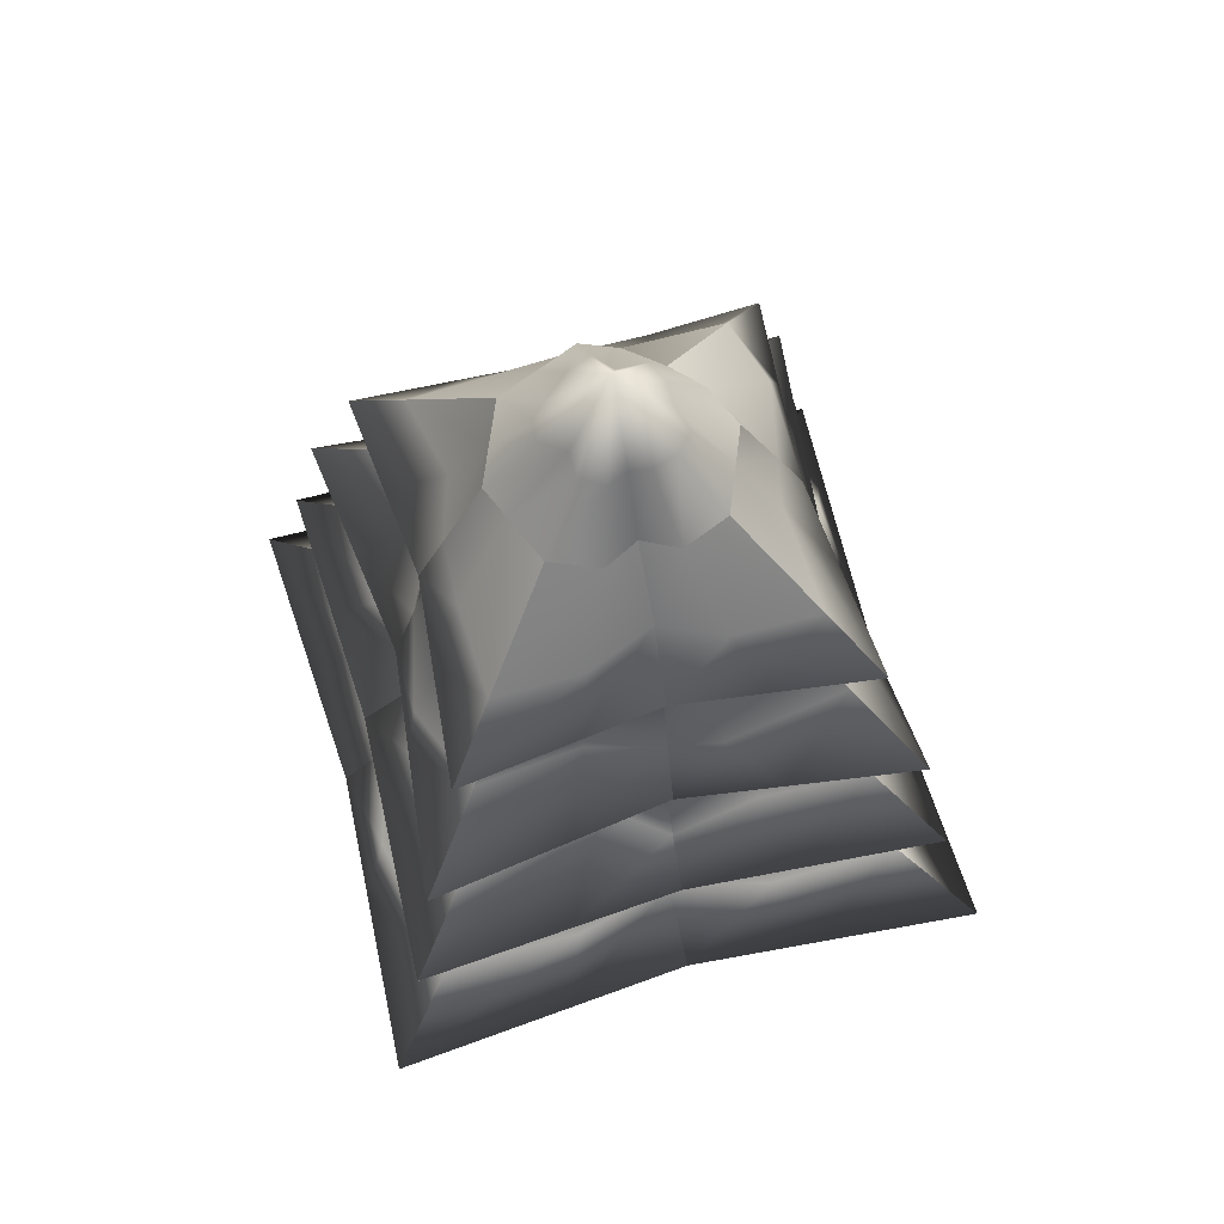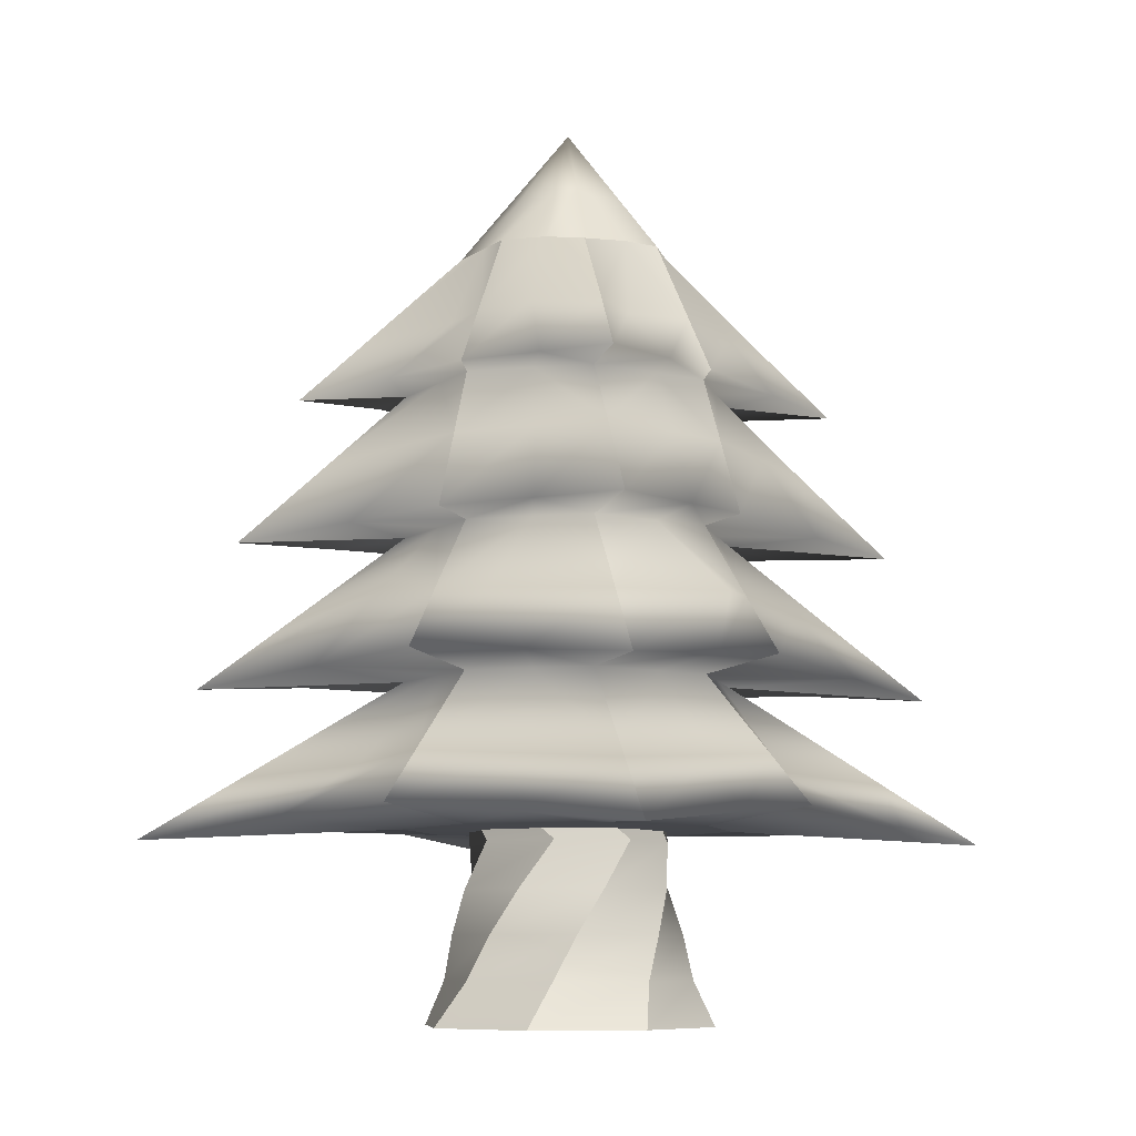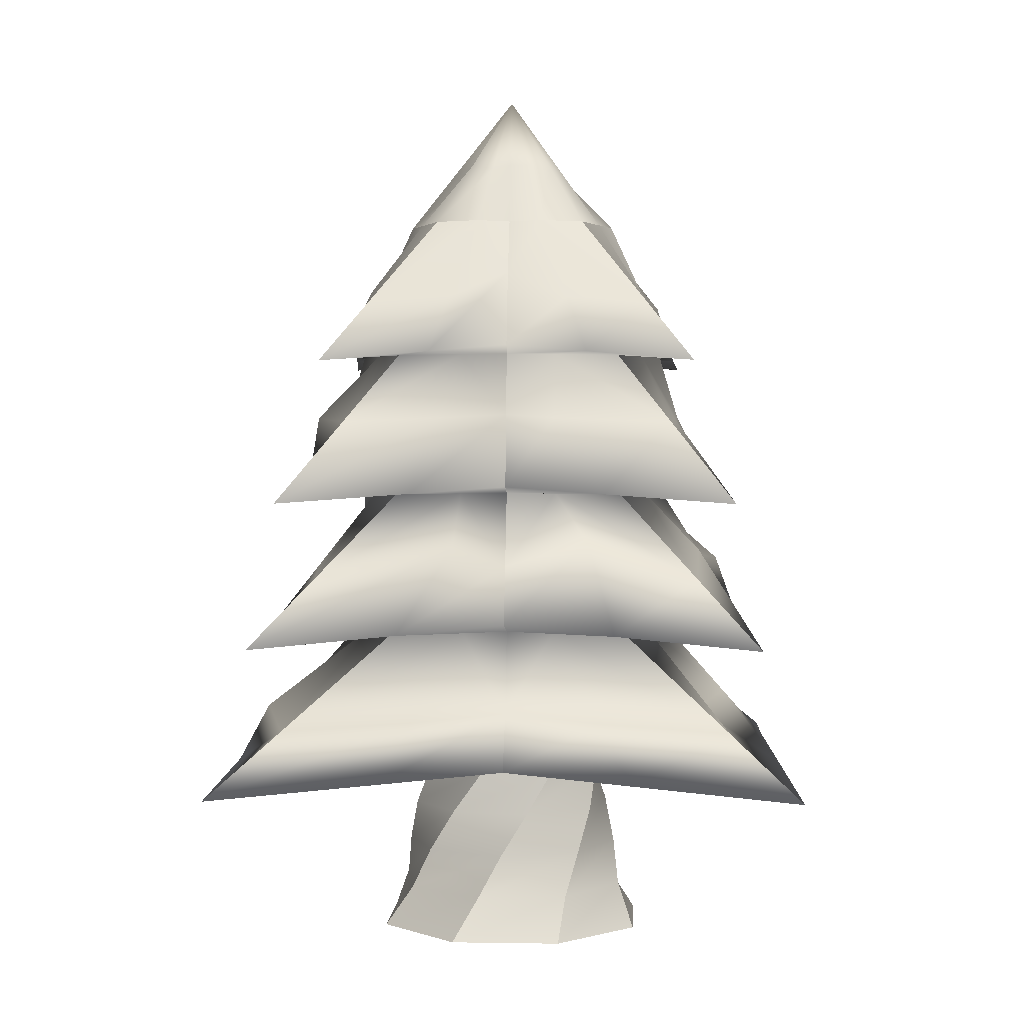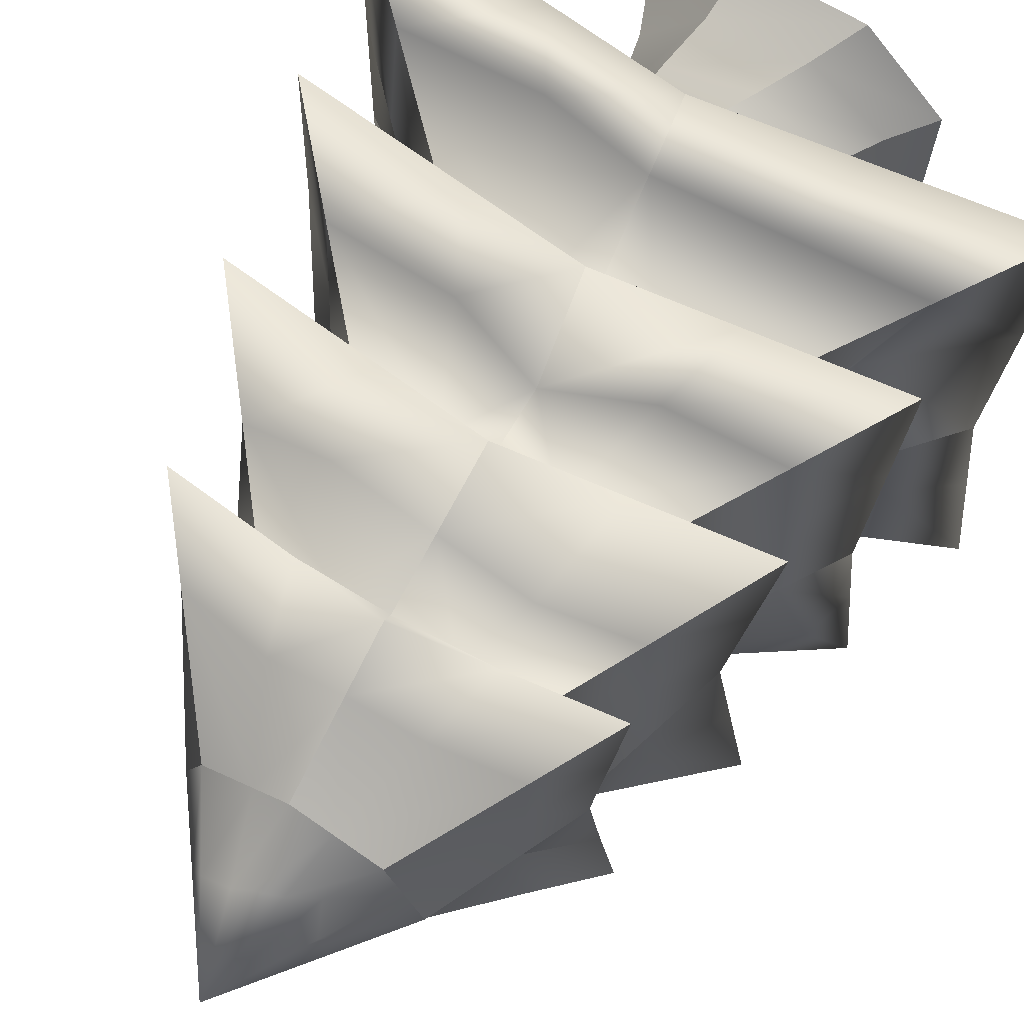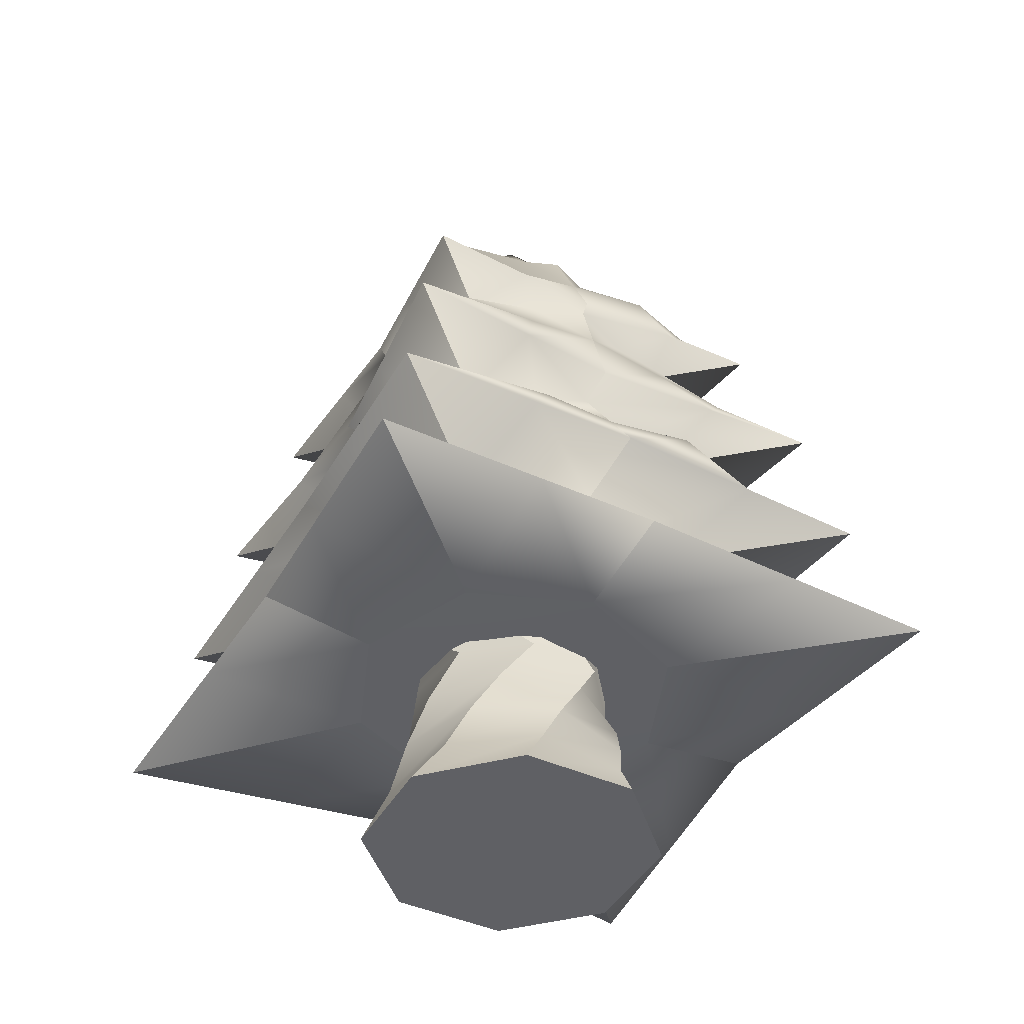
<metadata>
{"format":"obj","ext":"obj","renderer":"f3d","projection":"perspective","resolution":1024,"background":"white","views":[{"elev":66.0,"azim":74.6,"up":"+Y"},{"elev":-9.1,"azim":-143.7,"up":"+Y"},{"elev":2.2,"azim":91.9,"up":"+Y"},{"elev":67.7,"azim":-149.5,"up":"+Z"},{"elev":-44.1,"azim":150.9,"up":"+Y"}]}
</metadata>
<code>
g default
v 0.4726 -0.3785 -0.1839
v 0.2041 -0.3785 -0.4642
v -0.1839 -0.3785 -0.4726
v -0.4642 -0.3785 -0.2041
v -0.4726 -0.3785 0.1839
v -0.2041 -0.3785 0.4642
v 0.1839 -0.3785 0.4726
v 0.4642 -0.3785 0.2041
v 0.3694 -0.2271 -0.2104
v 0.1124 -0.2271 -0.4099
v -0.2104 -0.2271 -0.3694
v -0.4099 -0.2271 -0.1124
v -0.3694 -0.2271 0.2104
v -0.1124 -0.2271 0.4099
v 0.2104 -0.2271 0.3694
v 0.4099 -0.2271 0.1124
v 0.2987 -0.0757 -0.257
v 0.02949 -0.0757 -0.3929
v -0.257 -0.0757 -0.2987
v -0.3929 -0.0757 -0.02949
v -0.2987 -0.0757 0.257
v -0.02949 -0.0757 0.3929
v 0.257 -0.0757 0.2987
v 0.3929 -0.0757 0.02949
v 0.2086 0.0757 -0.3024
v -0.06633 0.0757 -0.3614
v -0.3024 0.0757 -0.2086
v -0.3614 0.0757 0.06633
v -0.2086 0.0757 0.3024
v 0.06633 0.0757 0.3614
v 0.3024 0.0757 0.2086
v 0.3614 0.0757 -0.06633
v 0.09615 0.2346 -0.3274
v -0.1635 0.2346 -0.2995
v -0.3274 0.2346 -0.09615
v -0.2995 0.2346 0.1635
v -0.09615 0.2346 0.3274
v 0.1635 0.2346 0.2995
v 0.3274 0.2346 0.09615
v 0.2995 0.2346 -0.1635
v 0.2413 0.371 -0.2413
v 0 0.371 -0.3412
v -0.2413 0.371 -0.2413
v -0.3412 0.371 0
v -0.2413 0.371 0.2413
v 0 0.371 0.3412
v 0.2413 0.371 0.2413
v 0.3412 0.371 0
v -0 -0.3785 -0
v 0 0.371 0
v 0.4025 0.2776 -0.4025
v 0 0.2776 -0.5692
v -0.4025 0.2776 -0.4025
v -0.5692 0.2776 0
v -0.4025 0.2776 0.4025
v 0 0.2776 0.5692
v 0.4025 0.2776 0.4025
v 0.5692 0.2776 0
v 1.027 0.2353 -1.027
v 0 0.3298 -0.9648
v -1.027 0.2353 -1.027
v -0.9648 0.3298 0
v -1.027 0.2353 1.027
v 0 0.3298 0.9648
v 1.027 0.2353 1.027
v 0.9648 0.3298 0
v 0.4025 0.7776 -0.4025
v 0 0.7776 -0.5692
v -0.4025 0.7776 -0.4025
v -0.5692 0.7776 0
v -0.4025 0.7776 0.4025
v 0 0.7776 0.5692
v 0.4025 0.7776 0.4025
v 0.5692 0.7776 0
v 0.8955 0.7411 -0.8955
v 0 0.8257 -0.8526
v -0.8955 0.7411 -0.8955
v -0.8526 0.8257 0
v -0.8955 0.7411 0.8955
v 0 0.8257 0.8526
v 0.8955 0.7411 0.8955
v 0.8526 0.8257 0
v 0.4025 1.278 -0.4025
v 0 1.278 -0.5692
v -0.4025 1.278 -0.4025
v -0.5692 1.278 0
v -0.4025 1.278 0.4025
v 0 1.278 0.5692
v 0.4025 1.278 0.4025
v 0.5692 1.278 0
v 0.8075 1.246 -0.8075
v 0 1.303 -0.7091
v -0.8075 1.246 -0.8075
v -0.7091 1.303 0
v -0.8075 1.246 0.8075
v 0 1.303 0.7091
v 0.8075 1.246 0.8075
v 0.7091 1.303 0
v 0.4025 1.778 -0.4025
v 0 1.778 -0.5692
v -0.4025 1.778 -0.4025
v -0.5692 1.778 0
v -0.4025 1.778 0.4025
v 0 1.778 0.5692
v 0.4025 1.778 0.4025
v 0.5692 1.778 0
v 0.6654 1.752 -0.6654
v 0 1.81 -0.599
v -0.6654 1.752 -0.6654
v -0.599 1.81 0
v -0.6654 1.752 0.6654
v 0 1.81 0.599
v 0.6654 1.752 0.6654
v 0.599 1.81 0
v 0.2696 2.278 -0.2696
v 0 2.278 -0.3813
v -0.24 2.278 -0.2309
v -0.3813 2.278 0
v -0.2696 2.278 0.2696
v 0 2.278 0.3813
v 0.2696 2.278 0.2696
v 0.2757 2.278 0
v 0 0.2611 0
v 0 2.753 0
v 0.1645 0.2776 0.5011
v 0.4197 0.2912 0.9903
v 0.1645 0.7776 0.5011
v 0.3659 0.7911 0.8701
v 0.1645 1.278 0.5011
v 0.33 1.28 0.7493
v 0.1645 1.778 0.5011
v 0.2719 1.786 0.6261
v 0.1102 2.278 0.3357
v -0.1899 0.2776 0.4905
v -0.4847 0.2852 0.9943
v -0.1899 0.7776 0.4905
v -0.4226 0.7858 0.8728
v -0.1899 1.278 0.4905
v -0.381 1.276 0.7555
v -0.1899 1.778 0.4905
v -0.314 1.782 0.6303
v -0.1272 2.278 0.3286
v 0.4992 0.2776 0.1689
v 0.991 0.2901 0.431
v 0.4992 0.7776 0.1689
v 0.8706 0.7902 0.3757
v 0.4992 1.278 0.1689
v 0.7503 1.279 0.3388
v 0.4992 1.778 0.1689
v 0.6269 1.785 0.2792
v 0.3344 2.278 0.1131
v 0.4976 0.2776 -0.1728
v 0.9916 0.2892 -0.441
v 0.4976 0.7776 -0.1728
v 0.871 0.7894 -0.3844
v 0.4976 1.278 -0.1728
v 0.7513 1.279 -0.3466
v 0.4976 1.778 -0.1728
v 0.6275 1.785 -0.2856
v 0.3334 2.278 -0.1157
v 0.1738 0.2776 -0.4972
v 0.4435 0.289 -0.9918
v 0.1738 0.7776 -0.4972
v 0.3866 0.7892 -0.8711
v 0.1738 1.278 -0.4972
v 0.3486 1.279 -0.7515
v 0.1738 1.778 -0.4972
v 0.2872 1.785 -0.6277
v 0.1164 2.278 -0.3331
v -0.2137 0.2776 -0.4807
v -0.5453 0.2796 -0.9979
v -0.2137 0.7776 -0.4807
v -0.4754 0.7808 -0.8754
v -0.2137 1.278 -0.4807
v -0.4287 1.273 -0.7613
v -0.2137 1.778 -0.4807
v -0.3532 1.779 -0.6342
v -0.1431 2.278 -0.322
v -0.496 0.2776 -0.1768
v -0.9922 0.2883 -0.4512
v -0.496 0.7776 -0.1768
v -0.8714 0.7885 -0.3934
v -0.496 1.278 -0.1768
v -0.7523 1.278 -0.3547
v -0.496 1.778 -0.1768
v -0.6282 1.784 -0.2923
v -0.3322 2.278 -0.1184
v -0.4831 0.2776 0.2079
v -0.997 0.281 0.5306
v -0.4831 0.7776 0.2079
v -0.8748 0.782 0.4626
v -0.4831 1.278 0.2079
v -0.7599 1.274 0.4171
v -0.4831 1.778 0.2079
v -0.6333 1.78 0.3437
v -0.3236 2.278 0.1393
v 0.6799 0.9757 -0.6799
v 0.2405 1.056 -0.7076
v 0 1.023 -0.7287
v -0.2779 0.998 -0.8019
v -0.6799 0.9757 -0.6799
v -0.8292 1.002 -0.2545
v -0.7287 1.023 0
v -0.7035 0.9987 0.3512
v -0.6799 0.9757 0.6799
v -0.3208 1.001 0.7057
v 0 1.064 0.5719
v 0.2778 1.004 0.7088
v 0.6799 0.9757 0.6799
v 0.6011 1.078 0.1965
v 0.7287 1.023 0
v 0.7077 1.106 -0.2919
v 0.5893 1.533 -0.5893
v 0.2544 1.547 -0.6146
v 0 1.559 -0.6337
v -0.3129 1.545 -0.6101
v -0.5893 1.533 -0.5893
v -0.6142 1.547 -0.2589
v -0.6337 1.559 0
v -0.6108 1.545 0.3044
v -0.5893 1.533 0.5893
v -0.2781 1.546 0.4977
v 0 1.559 0.6337
v 0.3135 1.548 0.7079
v 0.5893 1.533 0.5893
v 0.5597 1.548 0.2473
v 0.6337 1.559 0
v 0.6576 1.547 -0.1706
v 0.5038 1.967 -0.5038
v 0.1401 1.986 -0.4793
v 0 2.001 -0.5101
v -0.2674 1.983 -0.568
v -0.5038 1.967 -0.5038
v -0.4141 1.986 -0.2213
v -0.5101 2.001 0
v -0.5068 1.983 0.2602
v -0.5038 1.967 0.5038
v -0.219 1.985 0.4455
v 0 2.001 0.5101
v 0.2191 2.018 0.5207
v 0.5038 1.967 0.5038
v 0.5074 1.986 0.2114
v 0.4536 2.078 0
v 0.5074 1.986 -0.2163
v 0.7881 0.4429 -0.7881
v 0.3402 0.476 -0.7034
v 0 0.5012 -0.8134
v -0.4184 0.4702 -0.8
v -0.7881 0.4429 -0.7881
v -0.8023 0.4756 -0.3462
v -0.8134 0.5012 0
v -0.6359 0.4711 0.3103
v -0.7881 0.4429 0.7881
v -0.3719 0.4737 0.8015
v 0 0.5012 0.8134
v 0.322 0.4774 0.8971
v 0.7881 0.4429 0.7881
v 0.8028 0.4767 0.3306
v 0.7274 0.5012 0
v 0.8025 0.4762 -0.3383
v -0.1574 2.481 -0.05297
v -0.221 2.478 0
v -0.1878 2.477 0.08082
v -0.1567 2.396 0.1567
v -0.08049 2.452 0.2079
v 0 2.481 0.2182
v 0.06132 2.489 0.1416
v 0.1443 2.499 0.1443
v 0.1899 2.483 0.06422
v 0.168 2.5 0
v 0.1798 2.497 -0.06243
v 0.1483 2.492 -0.1483
v 0.0725 2.457 -0.2075
v -0.001111 2.481 -0.1793
v -0.07981 2.488 -0.1795
v -0.147 2.494 -0.147
g pCylinder3
f 1 2 10 9
f 2 3 11 10
f 3 4 12 11
f 4 5 13 12
f 5 6 14 13
f 6 7 15 14
f 7 8 16 15
f 8 1 9 16
f 9 10 18 17
f 10 11 19 18
f 11 12 20 19
f 12 13 21 20
f 13 14 22 21
f 14 15 23 22
f 15 16 24 23
f 16 9 17 24
f 17 18 26 25
f 18 19 27 26
f 19 20 28 27
f 20 21 29 28
f 21 22 30 29
f 22 23 31 30
f 23 24 32 31
f 24 17 25 32
f 25 26 34 33
f 26 27 35 34
f 27 28 36 35
f 28 29 37 36
f 29 30 38 37
f 30 31 39 38
f 31 32 40 39
f 32 25 33 40
f 33 34 42 41
f 34 35 43 42
f 35 36 44 43
f 36 37 45 44
f 37 38 46 45
f 38 39 47 46
f 39 40 48 47
f 40 33 41 48
f 2 1 49
f 3 2 49
f 4 3 49
f 5 4 49
f 6 5 49
f 7 6 49
f 8 7 49
f 1 8 49
f 41 42 50
f 42 43 50
f 43 44 50
f 44 45 50
f 45 46 50
f 46 47 50
f 47 48 50
f 48 41 50
f 51 161 162 59
f 52 170 171 60
f 53 179 180 61
f 54 188 189 62
f 55 134 135 63
f 56 125 126 64
f 57 143 144 65
f 58 152 153 66
f 245 246 163 67
f 247 248 172 68
f 249 250 181 69
f 251 252 190 70
f 253 254 136 71
f 255 256 127 72
f 257 258 145 73
f 259 260 154 74
f 67 163 164 75
f 68 172 173 76
f 69 181 182 77
f 70 190 191 78
f 71 136 137 79
f 72 127 128 80
f 73 145 146 81
f 74 154 155 82
f 197 198 165 83
f 199 200 174 84
f 201 202 183 85
f 203 204 192 86
f 205 206 138 87
f 207 208 129 88
f 209 210 147 89
f 211 212 156 90
f 83 165 166 91
f 84 174 175 92
f 85 183 184 93
f 86 192 193 94
f 87 138 139 95
f 88 129 130 96
f 89 147 148 97
f 90 156 157 98
f 213 214 167 99
f 215 216 176 100
f 217 218 185 101
f 219 220 194 102
f 221 222 140 103
f 223 224 131 104
f 225 226 149 105
f 227 228 158 106
f 99 167 168 107
f 100 176 177 108
f 101 185 186 109
f 102 194 195 110
f 103 140 141 111
f 104 131 132 112
f 105 149 150 113
f 106 158 159 114
f 229 230 169 115
f 231 232 178 116
f 233 234 187 117
f 235 236 196 118
f 237 238 142 119
f 239 240 133 120
f 241 242 151 121
f 243 244 160 122
f 52 161 51 123
f 53 170 52 123
f 54 179 53 123
f 55 188 54 123
f 56 134 55 123
f 57 125 56 123
f 58 143 57 123
f 51 152 58 123
f 272 273 124
f 274 275 124
f 276 261 124
f 262 263 124
f 264 265 124
f 266 267 124
f 268 269 124
f 270 271 124
f 126 125 57 65
f 127 256 257 73
f 128 127 73 81
f 129 208 209 89
f 130 129 89 97
f 131 224 225 105
f 132 131 105 113
f 133 240 241 121
f 135 134 56 64
f 136 254 255 72
f 137 136 72 80
f 138 206 207 88
f 139 138 88 96
f 140 222 223 104
f 141 140 104 112
f 142 238 239 120
f 144 143 58 66
f 145 258 259 74
f 146 145 74 82
f 147 210 211 90
f 148 147 90 98
f 149 226 227 106
f 150 149 106 114
f 151 242 243 122
f 153 152 51 59
f 154 260 245 67
f 155 154 67 75
f 156 212 197 83
f 157 156 83 91
f 158 228 213 99
f 159 158 99 107
f 160 244 229 115
f 162 161 52 60
f 163 246 247 68
f 164 163 68 76
f 165 198 199 84
f 166 165 84 92
f 167 214 215 100
f 168 167 100 108
f 169 230 231 116
f 171 170 53 61
f 172 248 249 69
f 173 172 69 77
f 174 200 201 85
f 175 174 85 93
f 176 216 217 101
f 177 176 101 109
f 178 232 233 117
f 180 179 54 62
f 181 250 251 70
f 182 181 70 78
f 183 202 203 86
f 184 183 86 94
f 185 218 219 102
f 186 185 102 110
f 187 234 235 118
f 189 188 55 63
f 190 252 253 71
f 191 190 71 79
f 192 204 205 87
f 193 192 87 95
f 194 220 221 103
f 195 194 103 111
f 196 236 237 119
f 75 164 198 197
f 199 198 164 76
f 76 173 200 199
f 201 200 173 77
f 77 182 202 201
f 203 202 182 78
f 78 191 204 203
f 205 204 191 79
f 79 137 206 205
f 207 206 137 80
f 80 128 208 207
f 209 208 128 81
f 81 146 210 209
f 211 210 146 82
f 82 155 212 211
f 197 212 155 75
f 91 166 214 213
f 215 214 166 92
f 92 175 216 215
f 217 216 175 93
f 93 184 218 217
f 219 218 184 94
f 94 193 220 219
f 221 220 193 95
f 95 139 222 221
f 223 222 139 96
f 96 130 224 223
f 225 224 130 97
f 97 148 226 225
f 227 226 148 98
f 98 157 228 227
f 213 228 157 91
f 107 168 230 229
f 231 230 168 108
f 108 177 232 231
f 233 232 177 109
f 109 186 234 233
f 235 234 186 110
f 110 195 236 235
f 237 236 195 111
f 111 141 238 237
f 239 238 141 112
f 112 132 240 239
f 241 240 132 113
f 113 150 242 241
f 243 242 150 114
f 114 159 244 243
f 229 244 159 107
f 59 162 246 245
f 247 246 162 60
f 60 171 248 247
f 249 248 171 61
f 61 180 250 249
f 251 250 180 62
f 62 189 252 251
f 253 252 189 63
f 63 135 254 253
f 255 254 135 64
f 64 126 256 255
f 257 256 126 65
f 65 144 258 257
f 259 258 144 66
f 66 153 260 259
f 245 260 153 59
f 124 265 266
f 124 267 268
f 124 269 270
f 124 271 272
f 124 273 274
f 124 275 276
f 124 261 262
f 124 263 264
f 262 261 187 118
f 118 196 263 262
f 264 263 196 119
f 119 142 265 264
f 266 265 142 120
f 120 133 267 266
f 268 267 133 121
f 121 151 269 268
f 270 269 151 122
f 122 160 271 270
f 272 271 160 115
f 115 169 273 272
f 274 273 169 116
f 116 178 275 274
f 276 275 178 117
f 117 187 261 276

</code>
